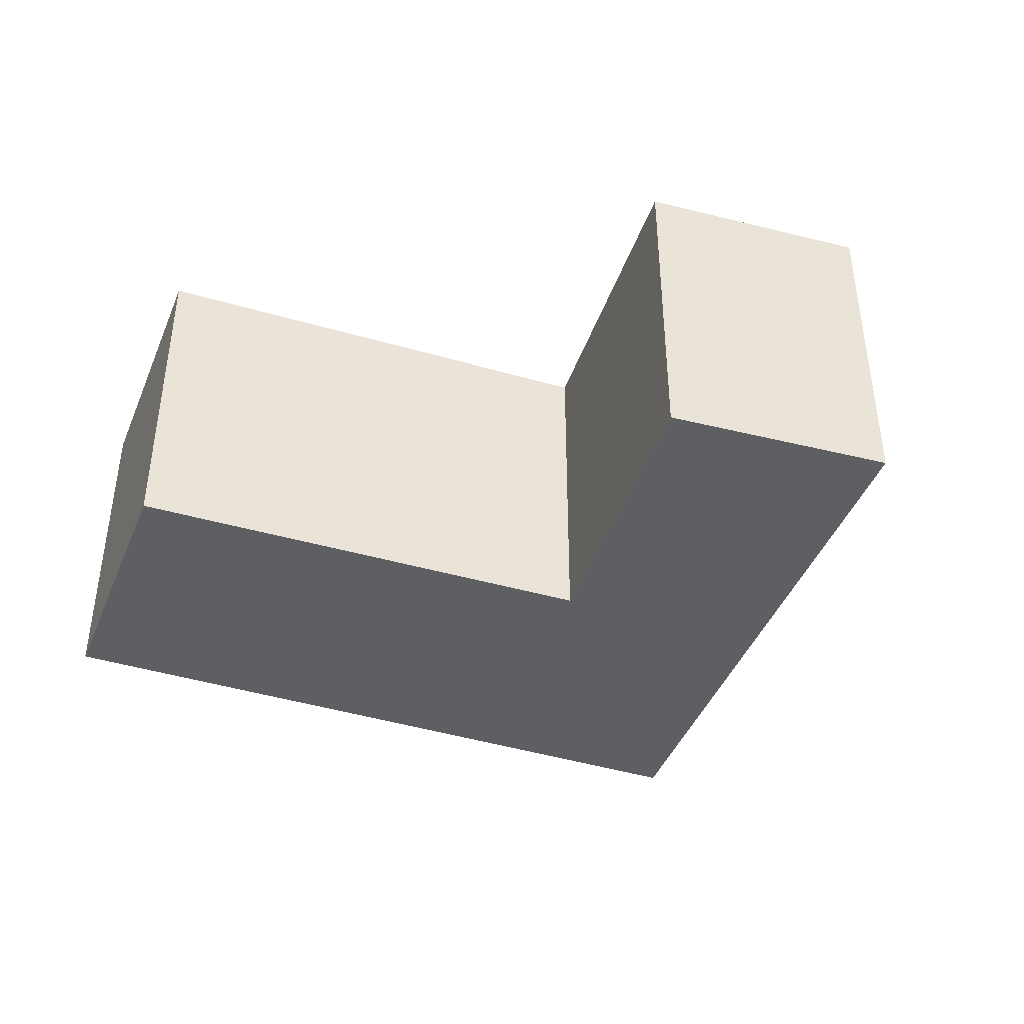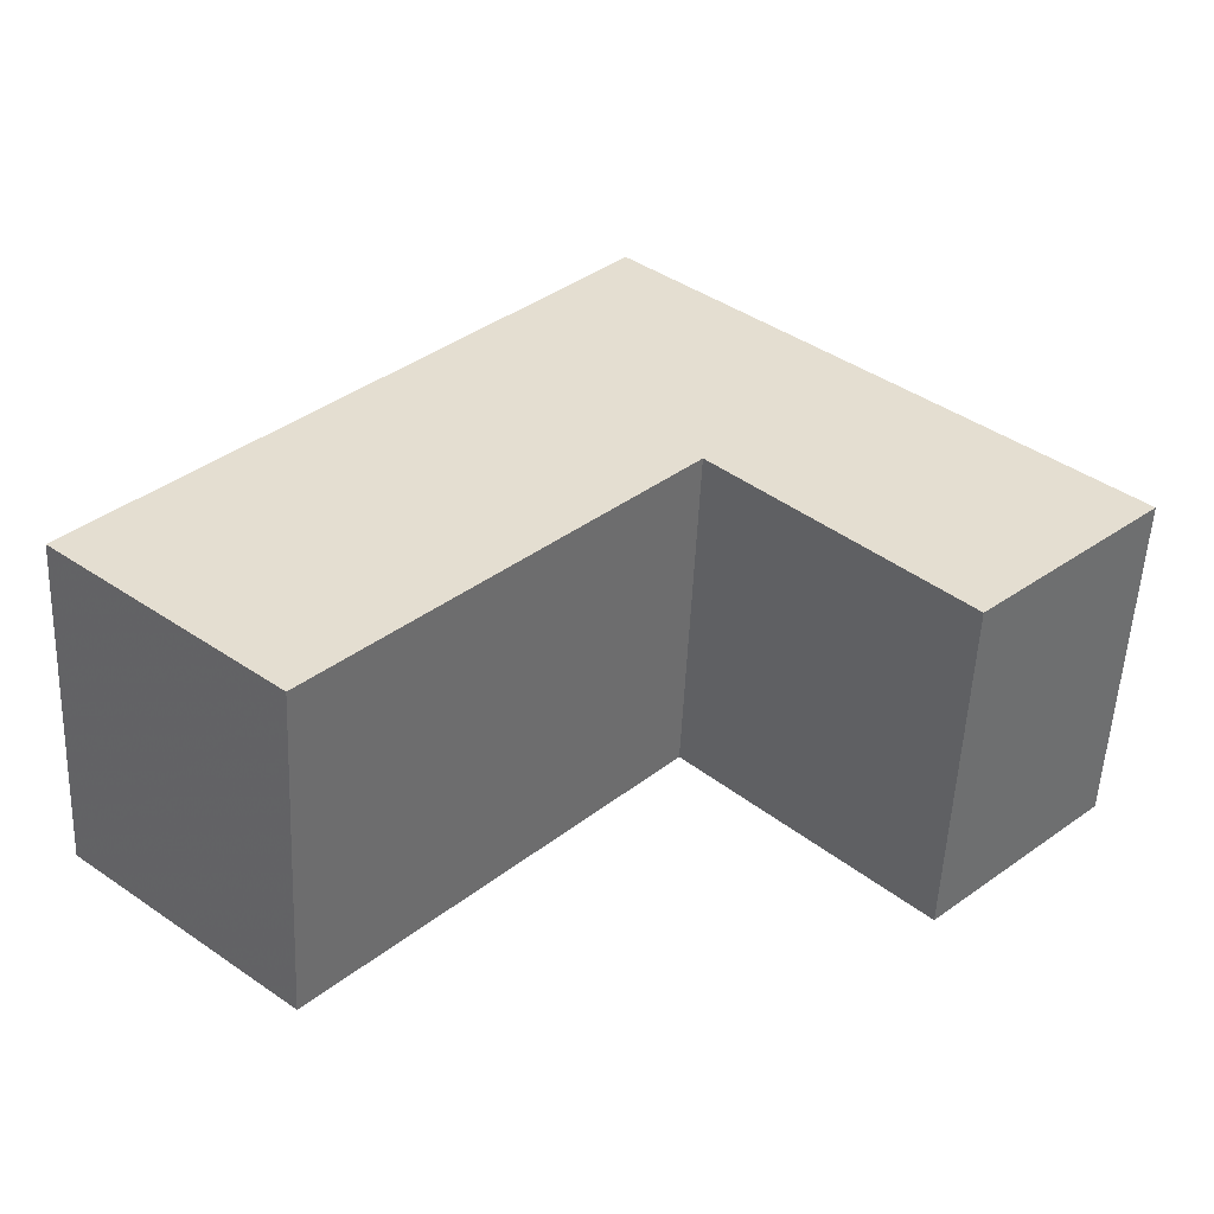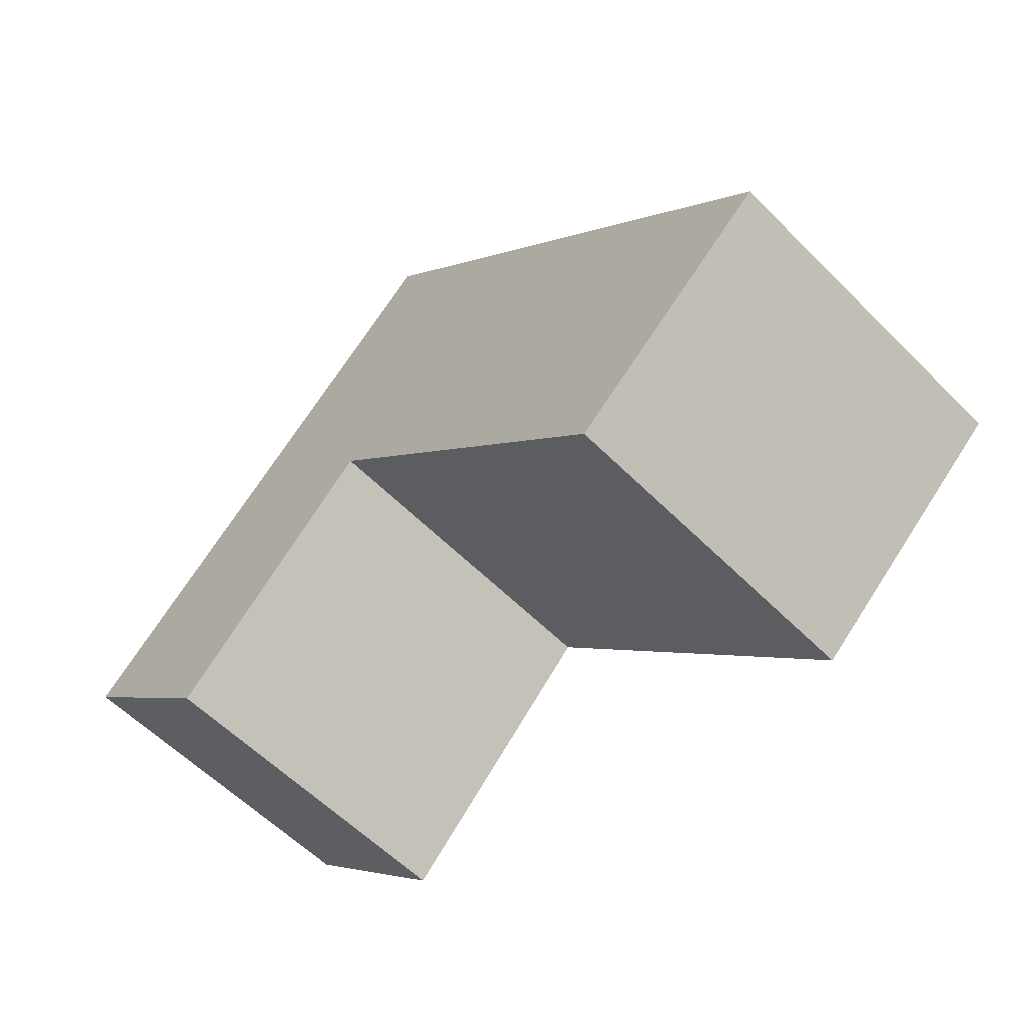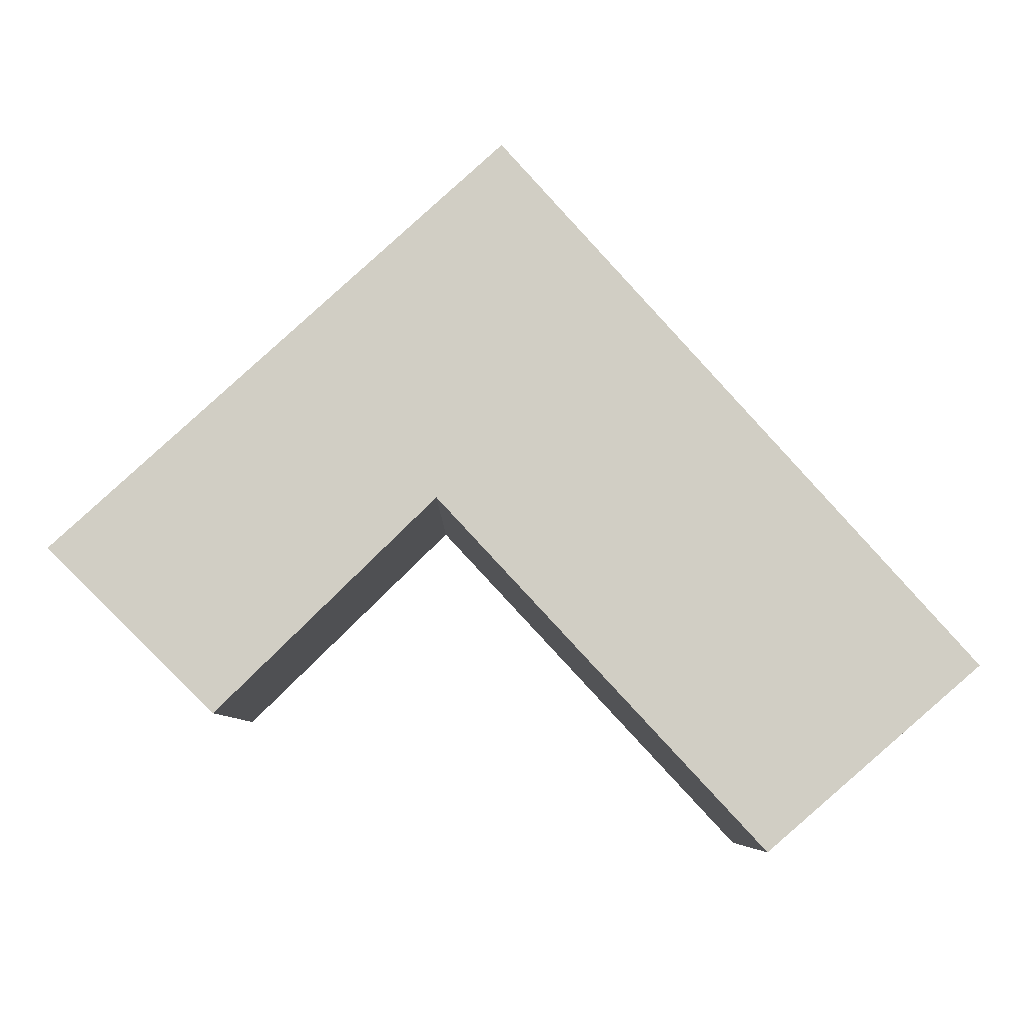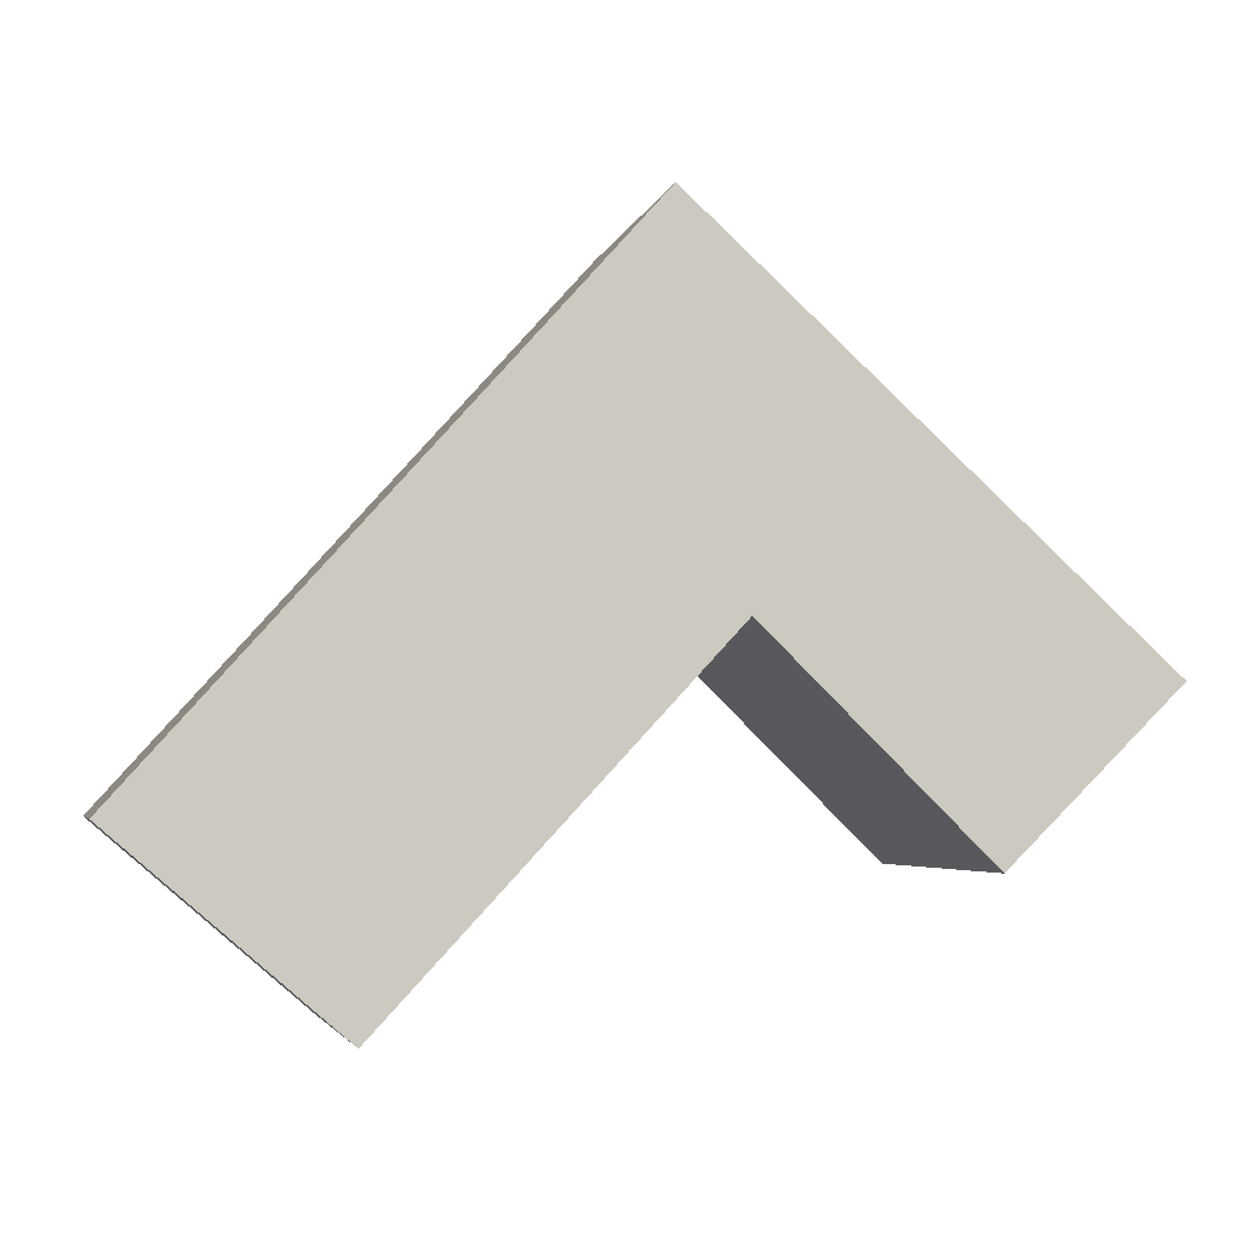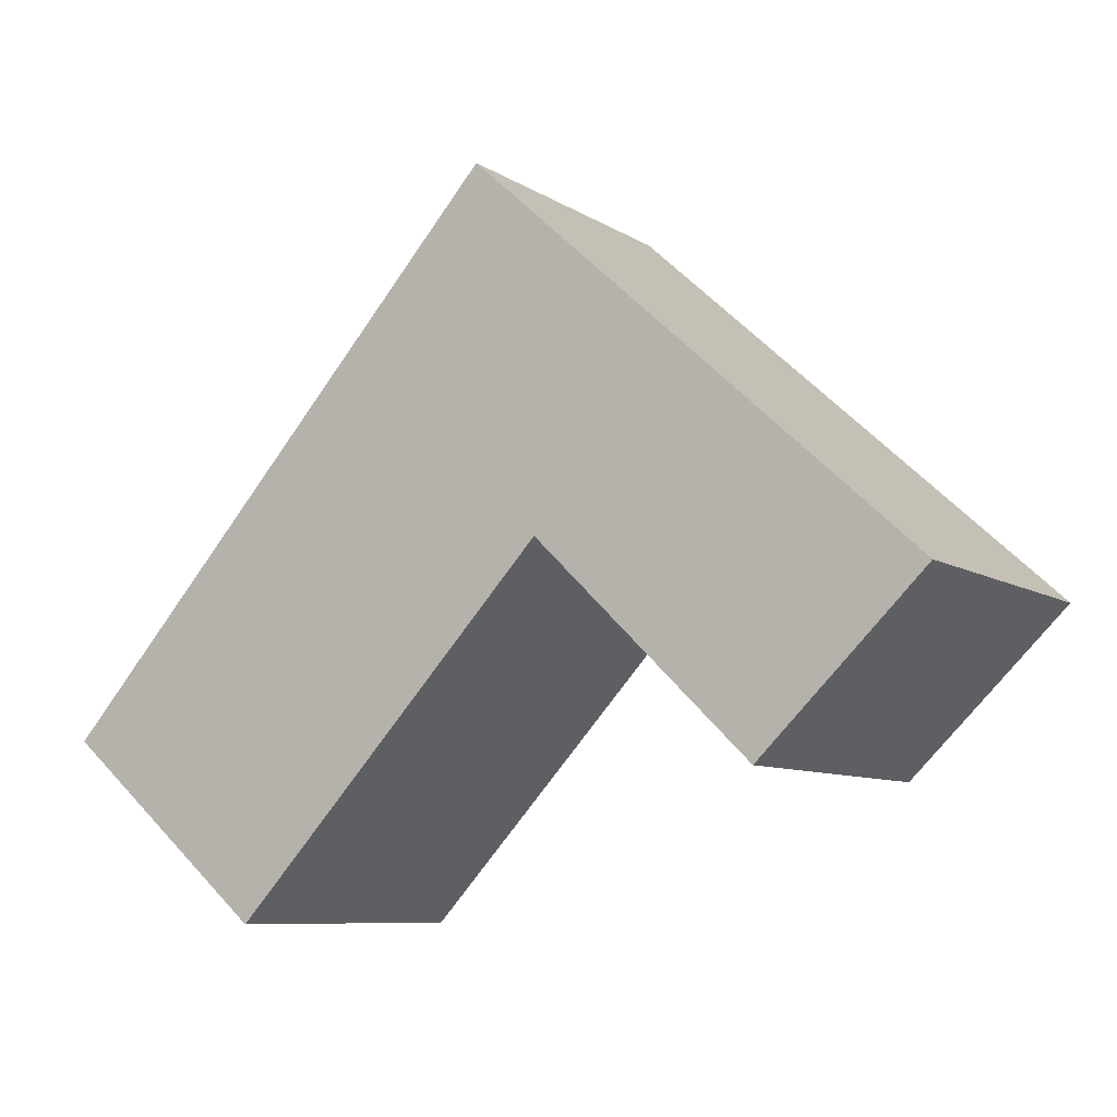
<metadata>
{"format":"obj","ext":"obj","renderer":"f3d","projection":"perspective","resolution":1024,"background":"white","views":[{"elev":-41.4,"azim":-152.3,"up":"+Y"},{"elev":-54.2,"azim":177.4,"up":"+Z"},{"elev":-58.9,"azim":44.3,"up":"+Z"},{"elev":-7.0,"azim":-0.1,"up":"+Z"},{"elev":-3.8,"azim":167.7,"up":"+Z"},{"elev":-8.3,"azim":-148.6,"up":"+Z"}]}
</metadata>
<code>
v -2.368 -0.05131 -0.1193
v -2.429 -0.05131 -0.1797
v -2.476 -0.05131 -0.1336
v -2.349 -0.05131 -0.01756
v -2.276 -0.05131 -0.2179
v -2.216 -0.05131 -0.1665
v -2.476 -0.1451 -0.1336
v -2.429 -0.1451 -0.1797
v -2.368 -0.1451 -0.1193
v -2.349 -0.1451 -0.01756
v -2.276 -0.1451 -0.2179
v -2.216 -0.1451 -0.1665
v -2.368 -0.1451 -0.1193
v -2.429 -0.1451 -0.1797
v -2.429 -0.05131 -0.1797
v -2.368 -0.05131 -0.1193
v -2.276 -0.1451 -0.2179
v -2.368 -0.1451 -0.1193
v -2.368 -0.05131 -0.1193
v -2.276 -0.05131 -0.2179
v -2.216 -0.1451 -0.1665
v -2.276 -0.1451 -0.2179
v -2.276 -0.05131 -0.2179
v -2.216 -0.05131 -0.1665
v -2.349 -0.1451 -0.01756
v -2.216 -0.1451 -0.1665
v -2.216 -0.05131 -0.1665
v -2.349 -0.05131 -0.01756
v -2.476 -0.1451 -0.1336
v -2.349 -0.1451 -0.01756
v -2.349 -0.05131 -0.01756
v -2.476 -0.05131 -0.1336
v -2.429 -0.1451 -0.1797
v -2.476 -0.1451 -0.1336
v -2.476 -0.05131 -0.1336
v -2.429 -0.05131 -0.1797
f 1 2 3
f 1 3 4
f 5 1 4
f 6 5 4
f 7 8 9
f 10 7 9
f 10 9 11
f 12 10 11
f 13 14 15
f 13 15 16
f 17 18 19
f 17 19 20
f 21 22 23
f 21 23 24
f 25 26 27
f 25 27 28
f 29 30 31
f 29 31 32
f 33 34 35
f 33 35 36

</code>
